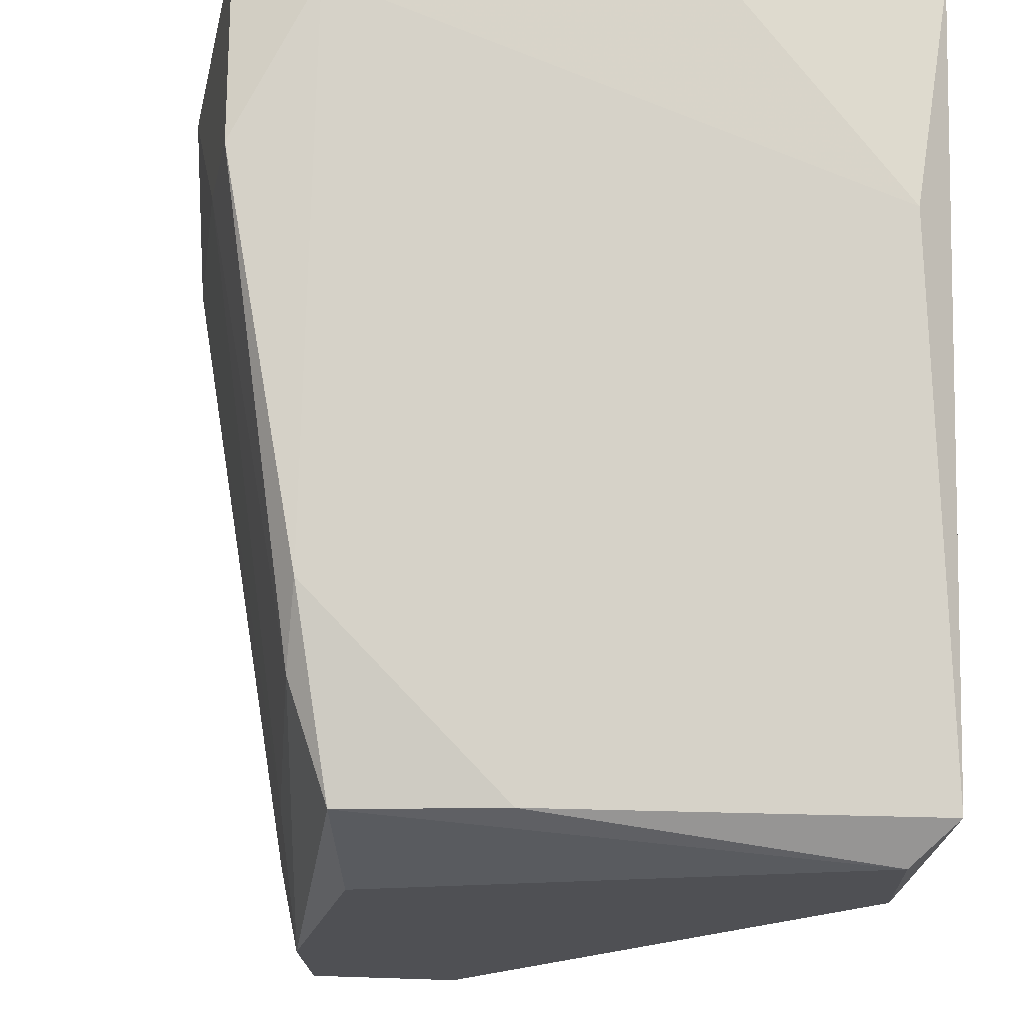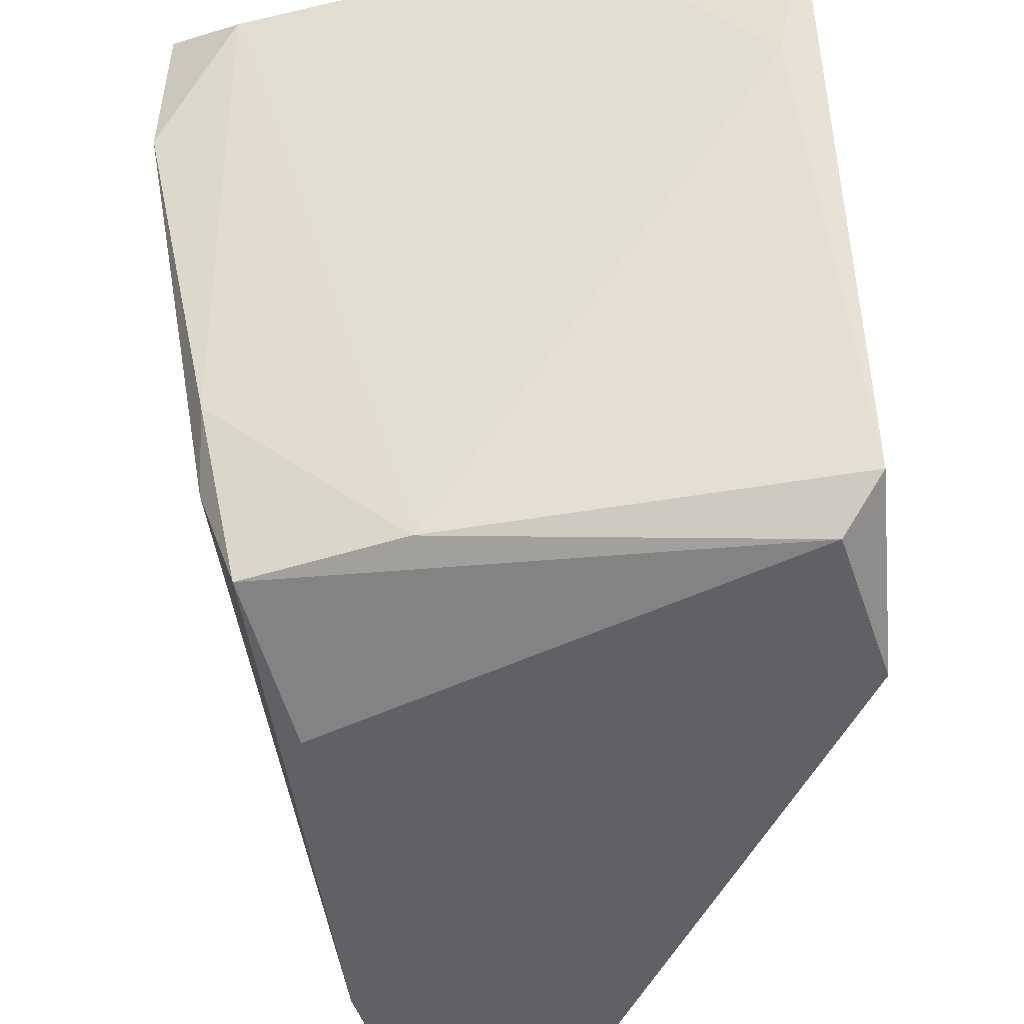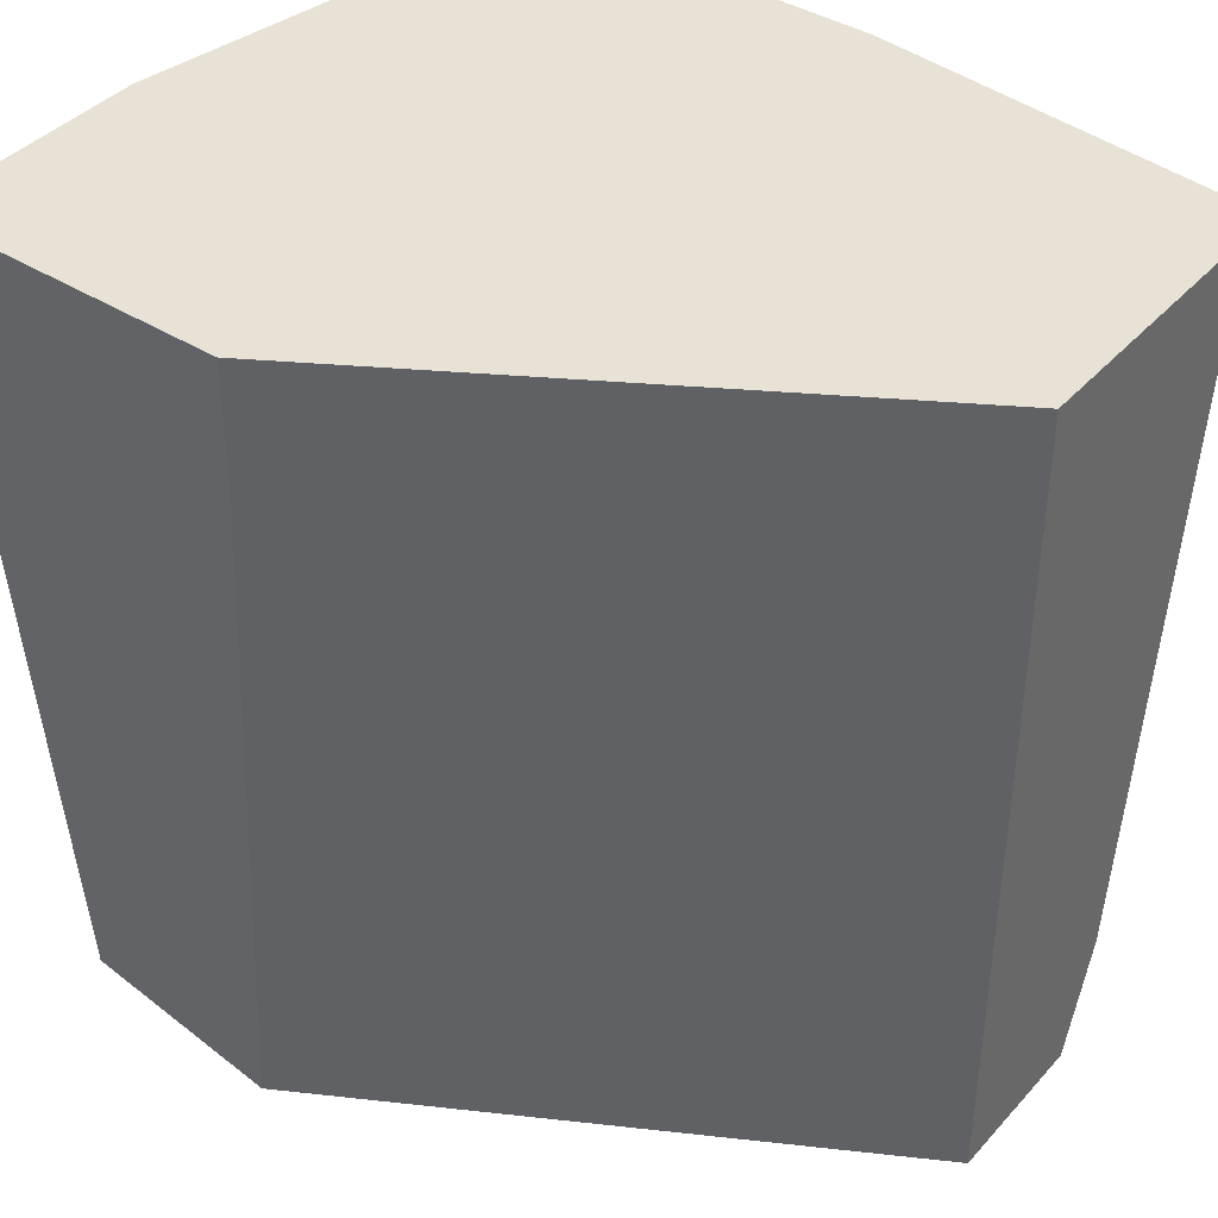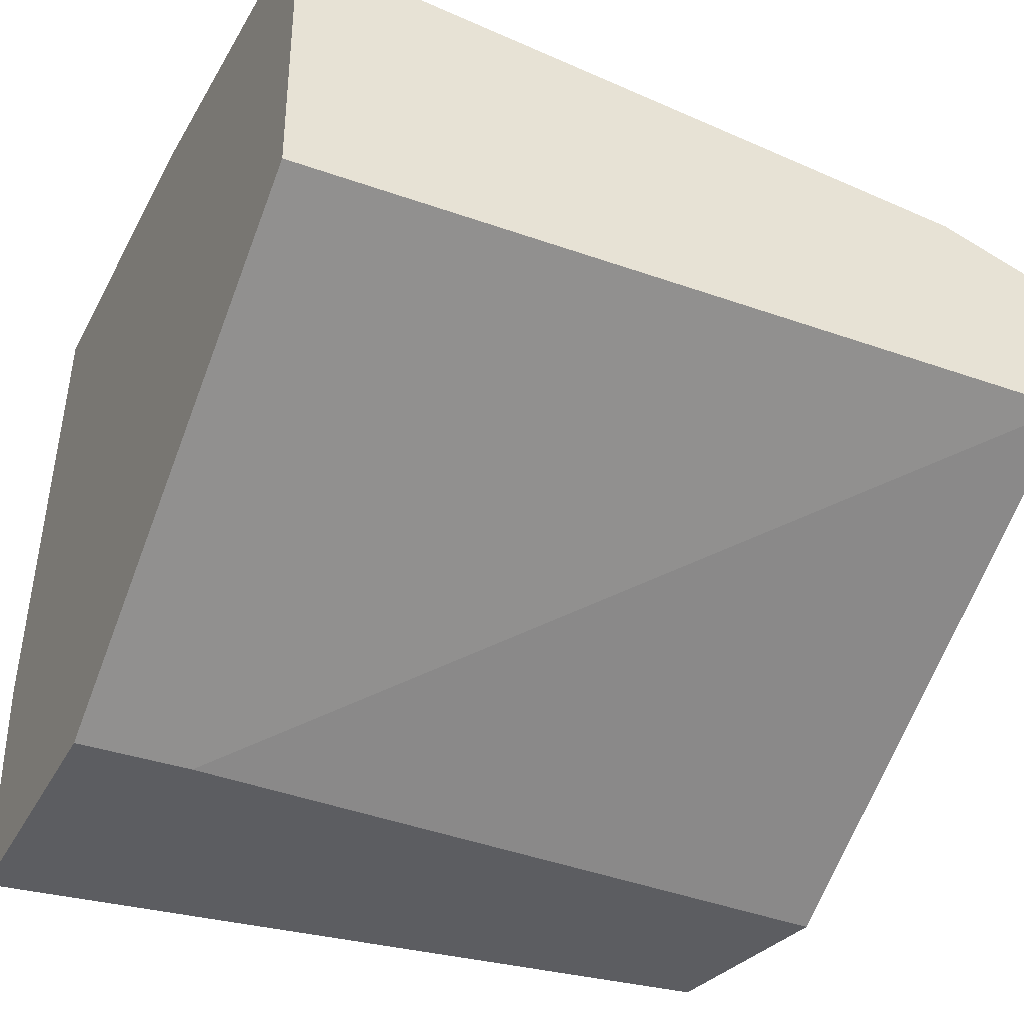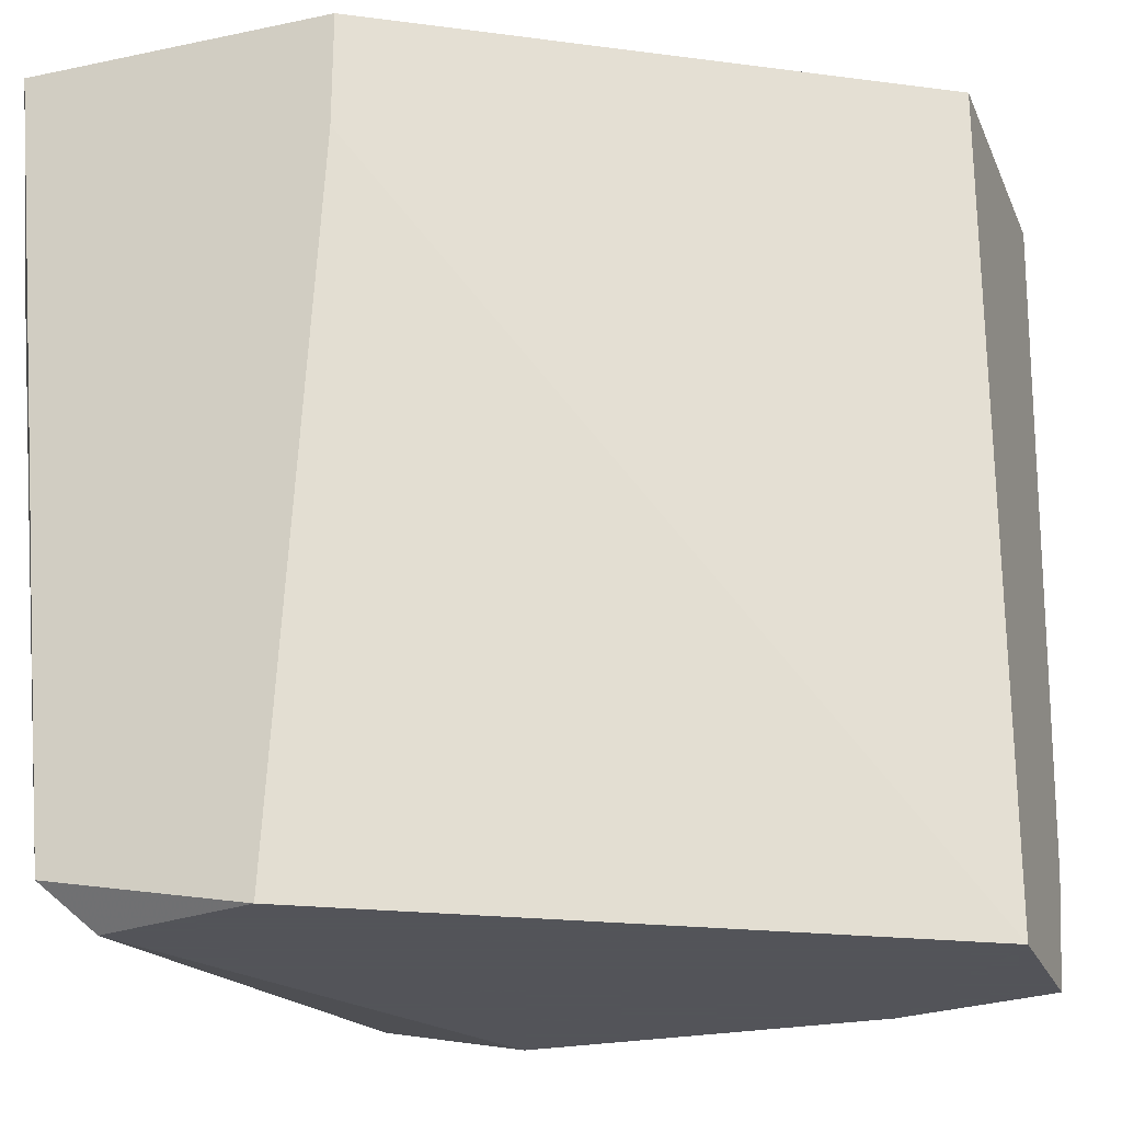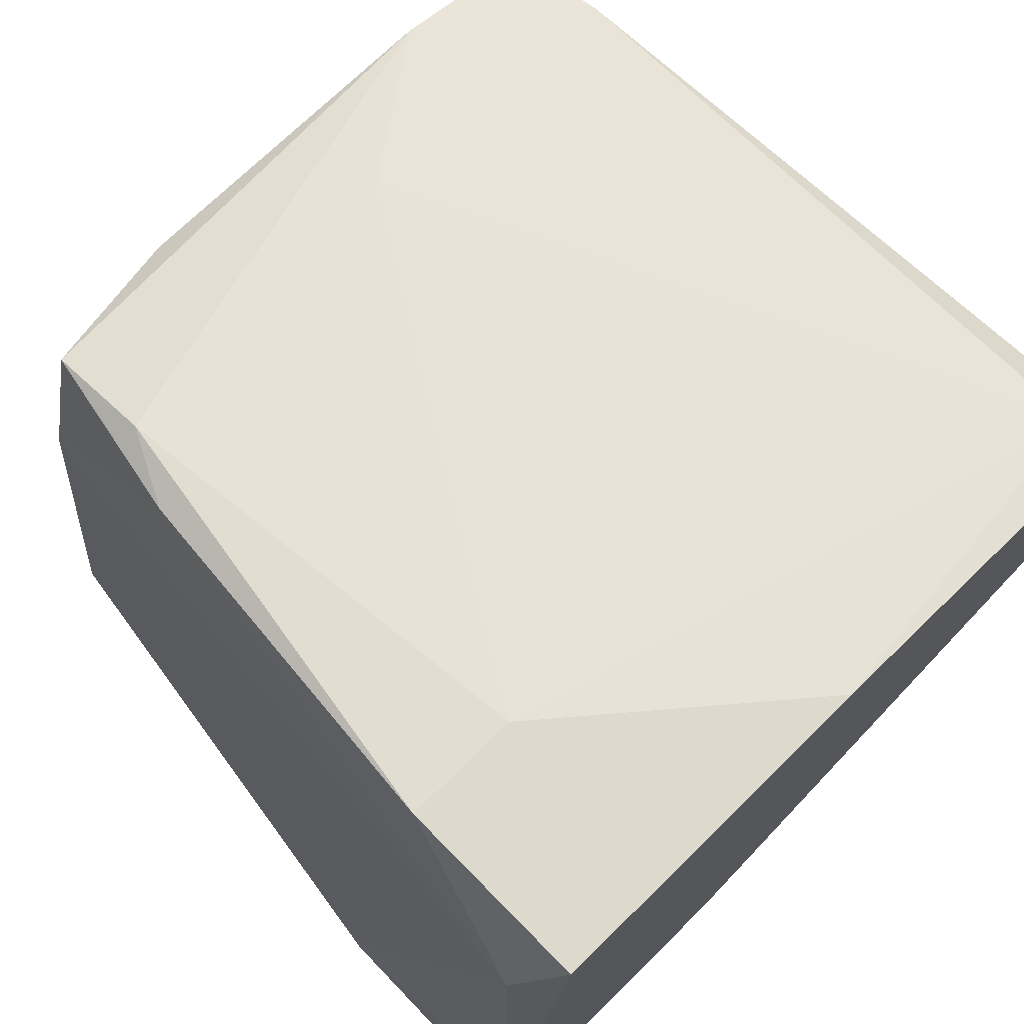
<metadata>
{"format":"obj","ext":"obj","renderer":"f3d","projection":"perspective","resolution":1024,"background":"white","views":[{"elev":-19.1,"azim":78.2,"up":"+Y"},{"elev":-49.9,"azim":94.8,"up":"+Y"},{"elev":40.5,"azim":-142.5,"up":"+Y"},{"elev":-36.3,"azim":-114.9,"up":"+Z"},{"elev":-23.9,"azim":-160.7,"up":"+Y"},{"elev":71.9,"azim":135.5,"up":"+Z"}]}
</metadata>
<code>
v 0.0407 -0.01676 0.02211
v 0.05352 0.00139 0.02318
v 0.04284 0.002459 0.02532
v 0.04711 -0.01996 0.007162
v 0.03643 -0.01996 0.02104
v 0.05245 0.002459 0.02532
v 0.05245 -0.002881 0.02532
v 0.05245 -0.01889 0.007162
v 0.04924 -0.002881 0.02532
v 0.03323 0.002459 0.02425
v 0.03323 0.00139 0.02425
v 0.04604 -0.01996 0.02104
v 0.04604 0.002459 0.007162
v 0.04604 -0.000745 0.007162
v 0.05459 0.002459 0.007162
v 0.05459 0.002459 0.01357
v 0.05459 -0.003948 0.00823
v 0.05138 -0.01355 0.02318
v 0.05138 -0.01996 0.00823
v 0.05138 -0.01889 0.01784
v 0.03216 -0.01676 0.02104
v 0.03216 -0.01996 0.01998
v 0.03216 -0.01996 0.01571
v 0.03216 0.002459 0.01571
v 0.03216 0.002459 0.02318
v 0.05031 -0.01569 0.02318
v 0.05031 -0.01889 0.02211
f 23 13 14
f 16 15 24
f 16 24 3
f 21 24 23
f 4 19 23
f 16 3 6
f 24 15 13
f 15 4 13
f 23 24 13
f 3 24 10
f 4 15 8
f 19 4 8
f 23 19 5
f 27 26 5
f 6 3 7
f 27 19 20
f 19 8 20
f 15 16 17
f 8 15 17
f 20 8 17
f 24 21 25
f 10 24 25
f 16 6 2
f 6 7 2
f 20 17 2
f 17 16 2
f 19 27 12
f 5 19 12
f 27 5 12
f 26 7 9
f 7 3 9
f 3 10 11
f 21 5 11
f 25 21 11
f 10 25 11
f 9 3 11
f 21 23 22
f 5 21 22
f 23 5 22
f 26 27 18
f 7 26 18
f 27 20 18
f 2 7 18
f 20 2 18
f 5 26 1
f 26 9 1
f 11 5 1
f 9 11 1
f 4 23 14
f 13 4 14

</code>
